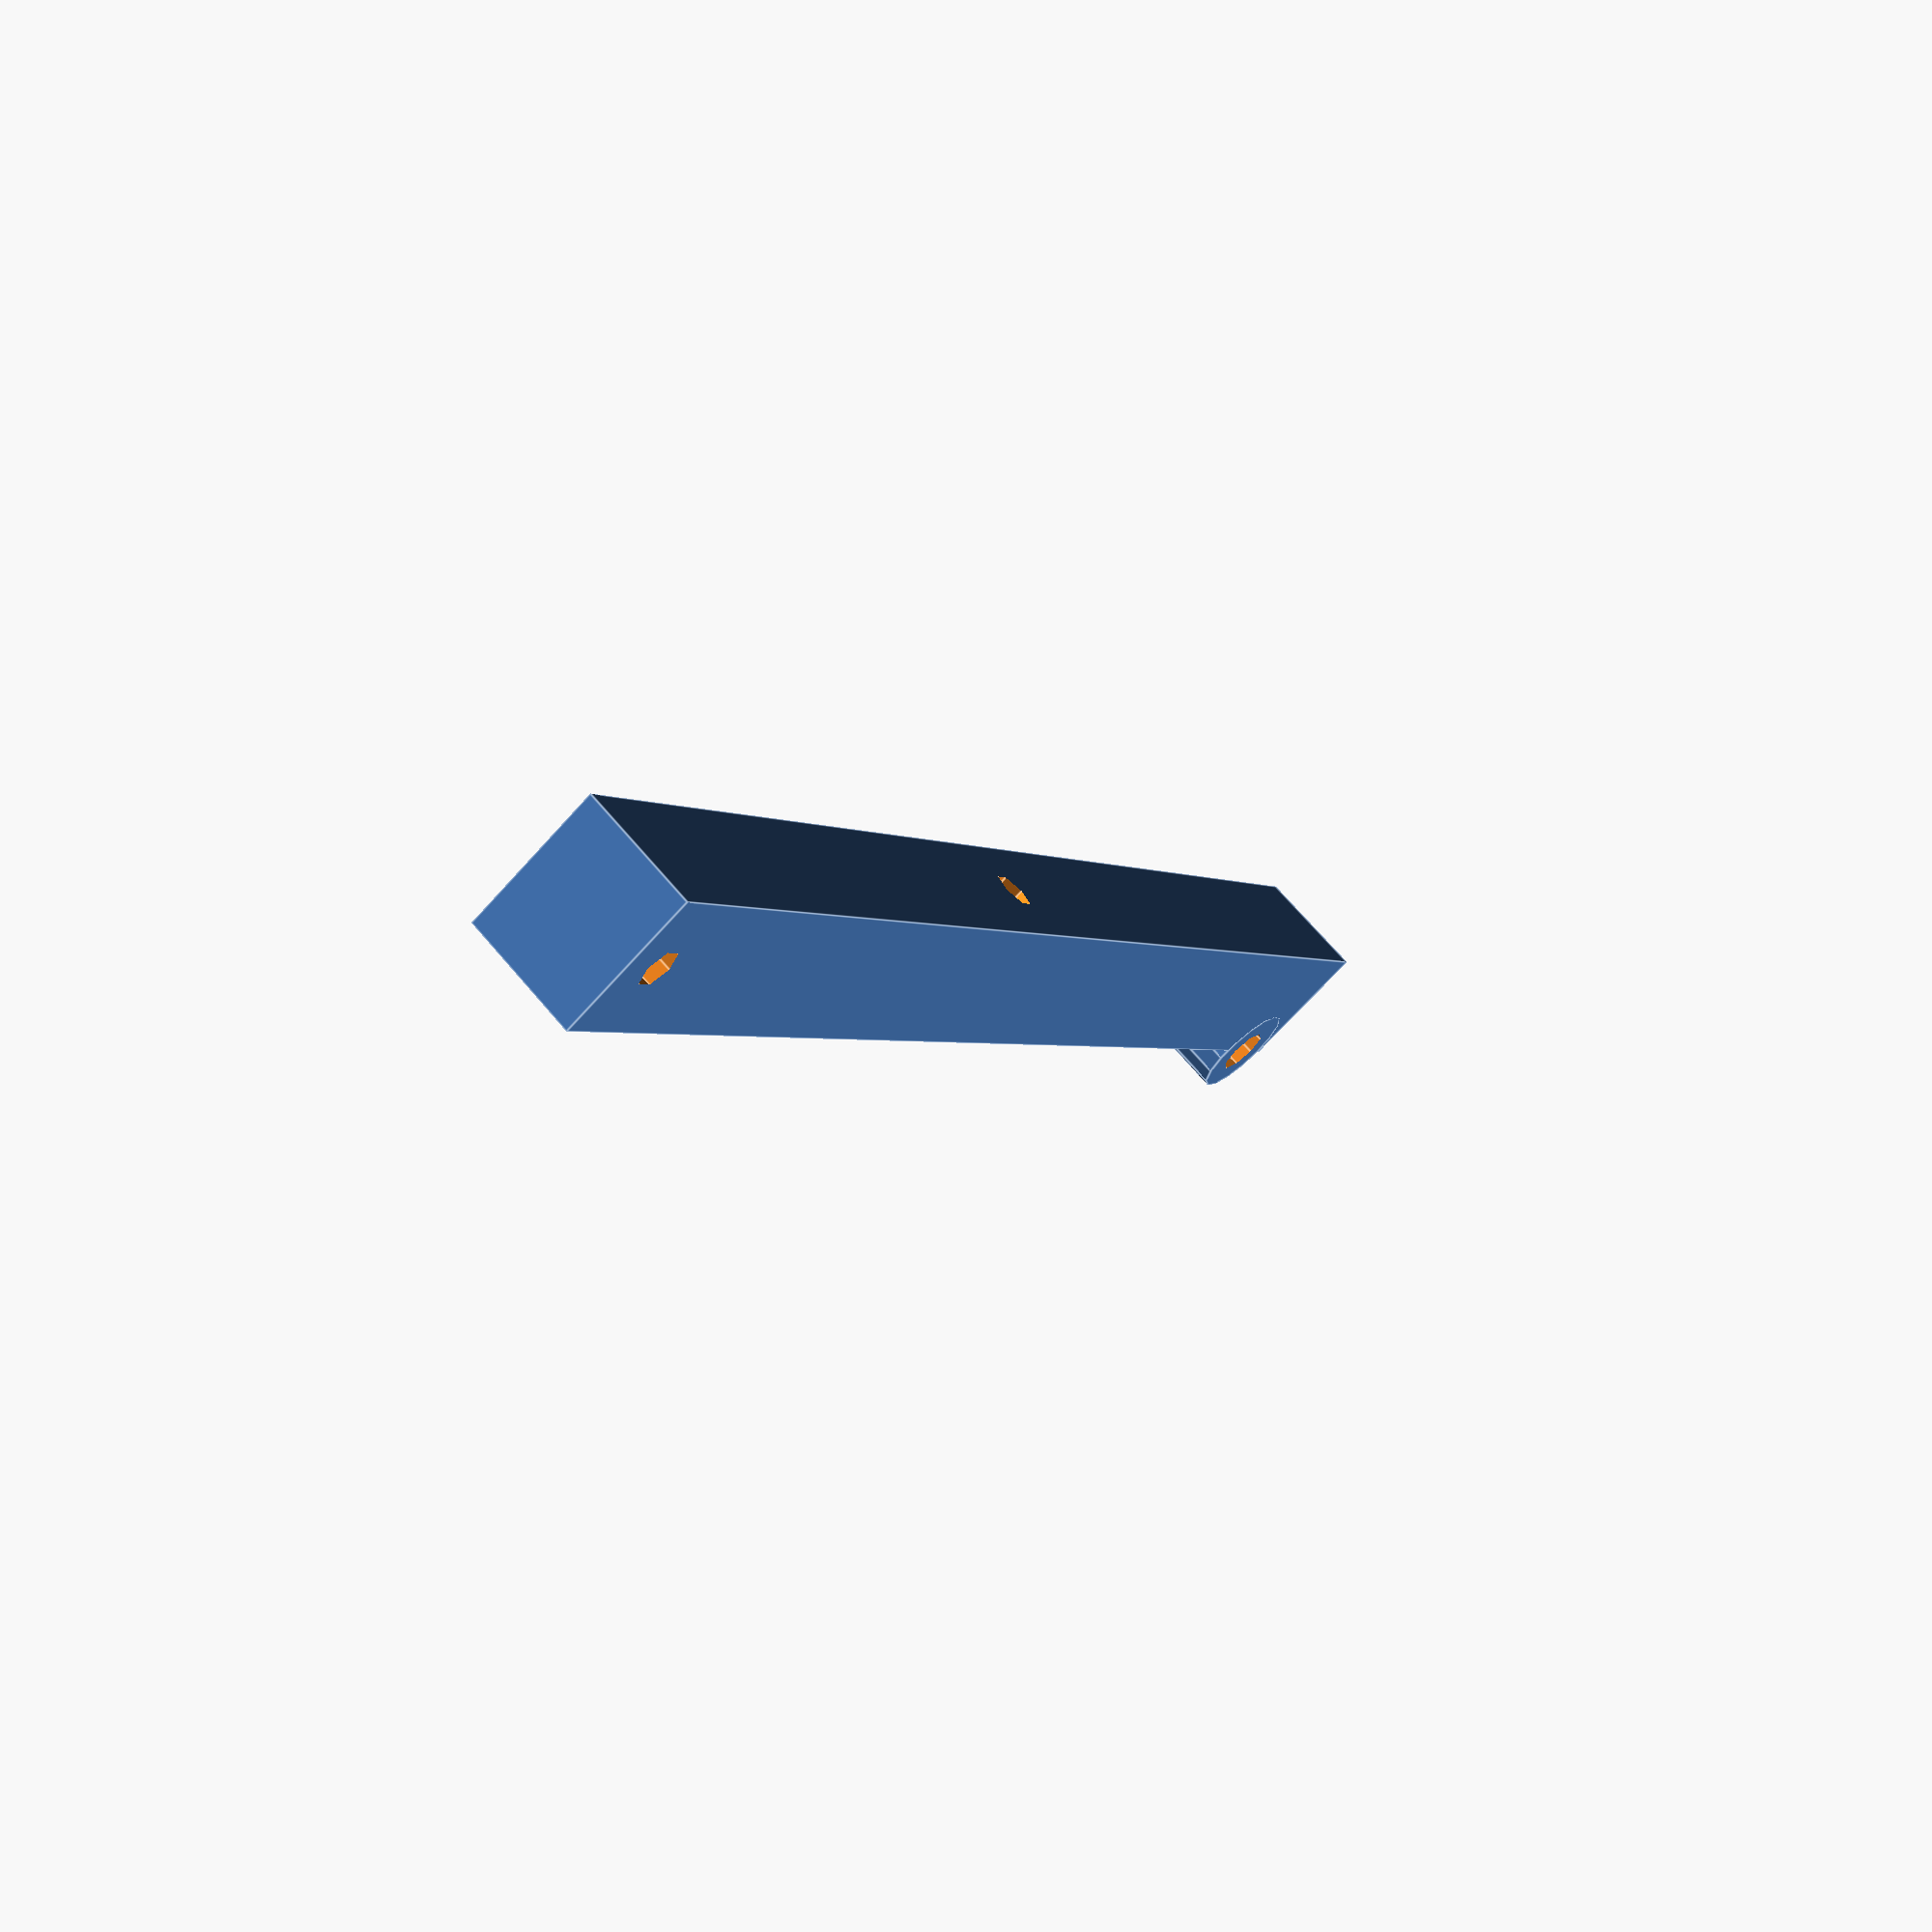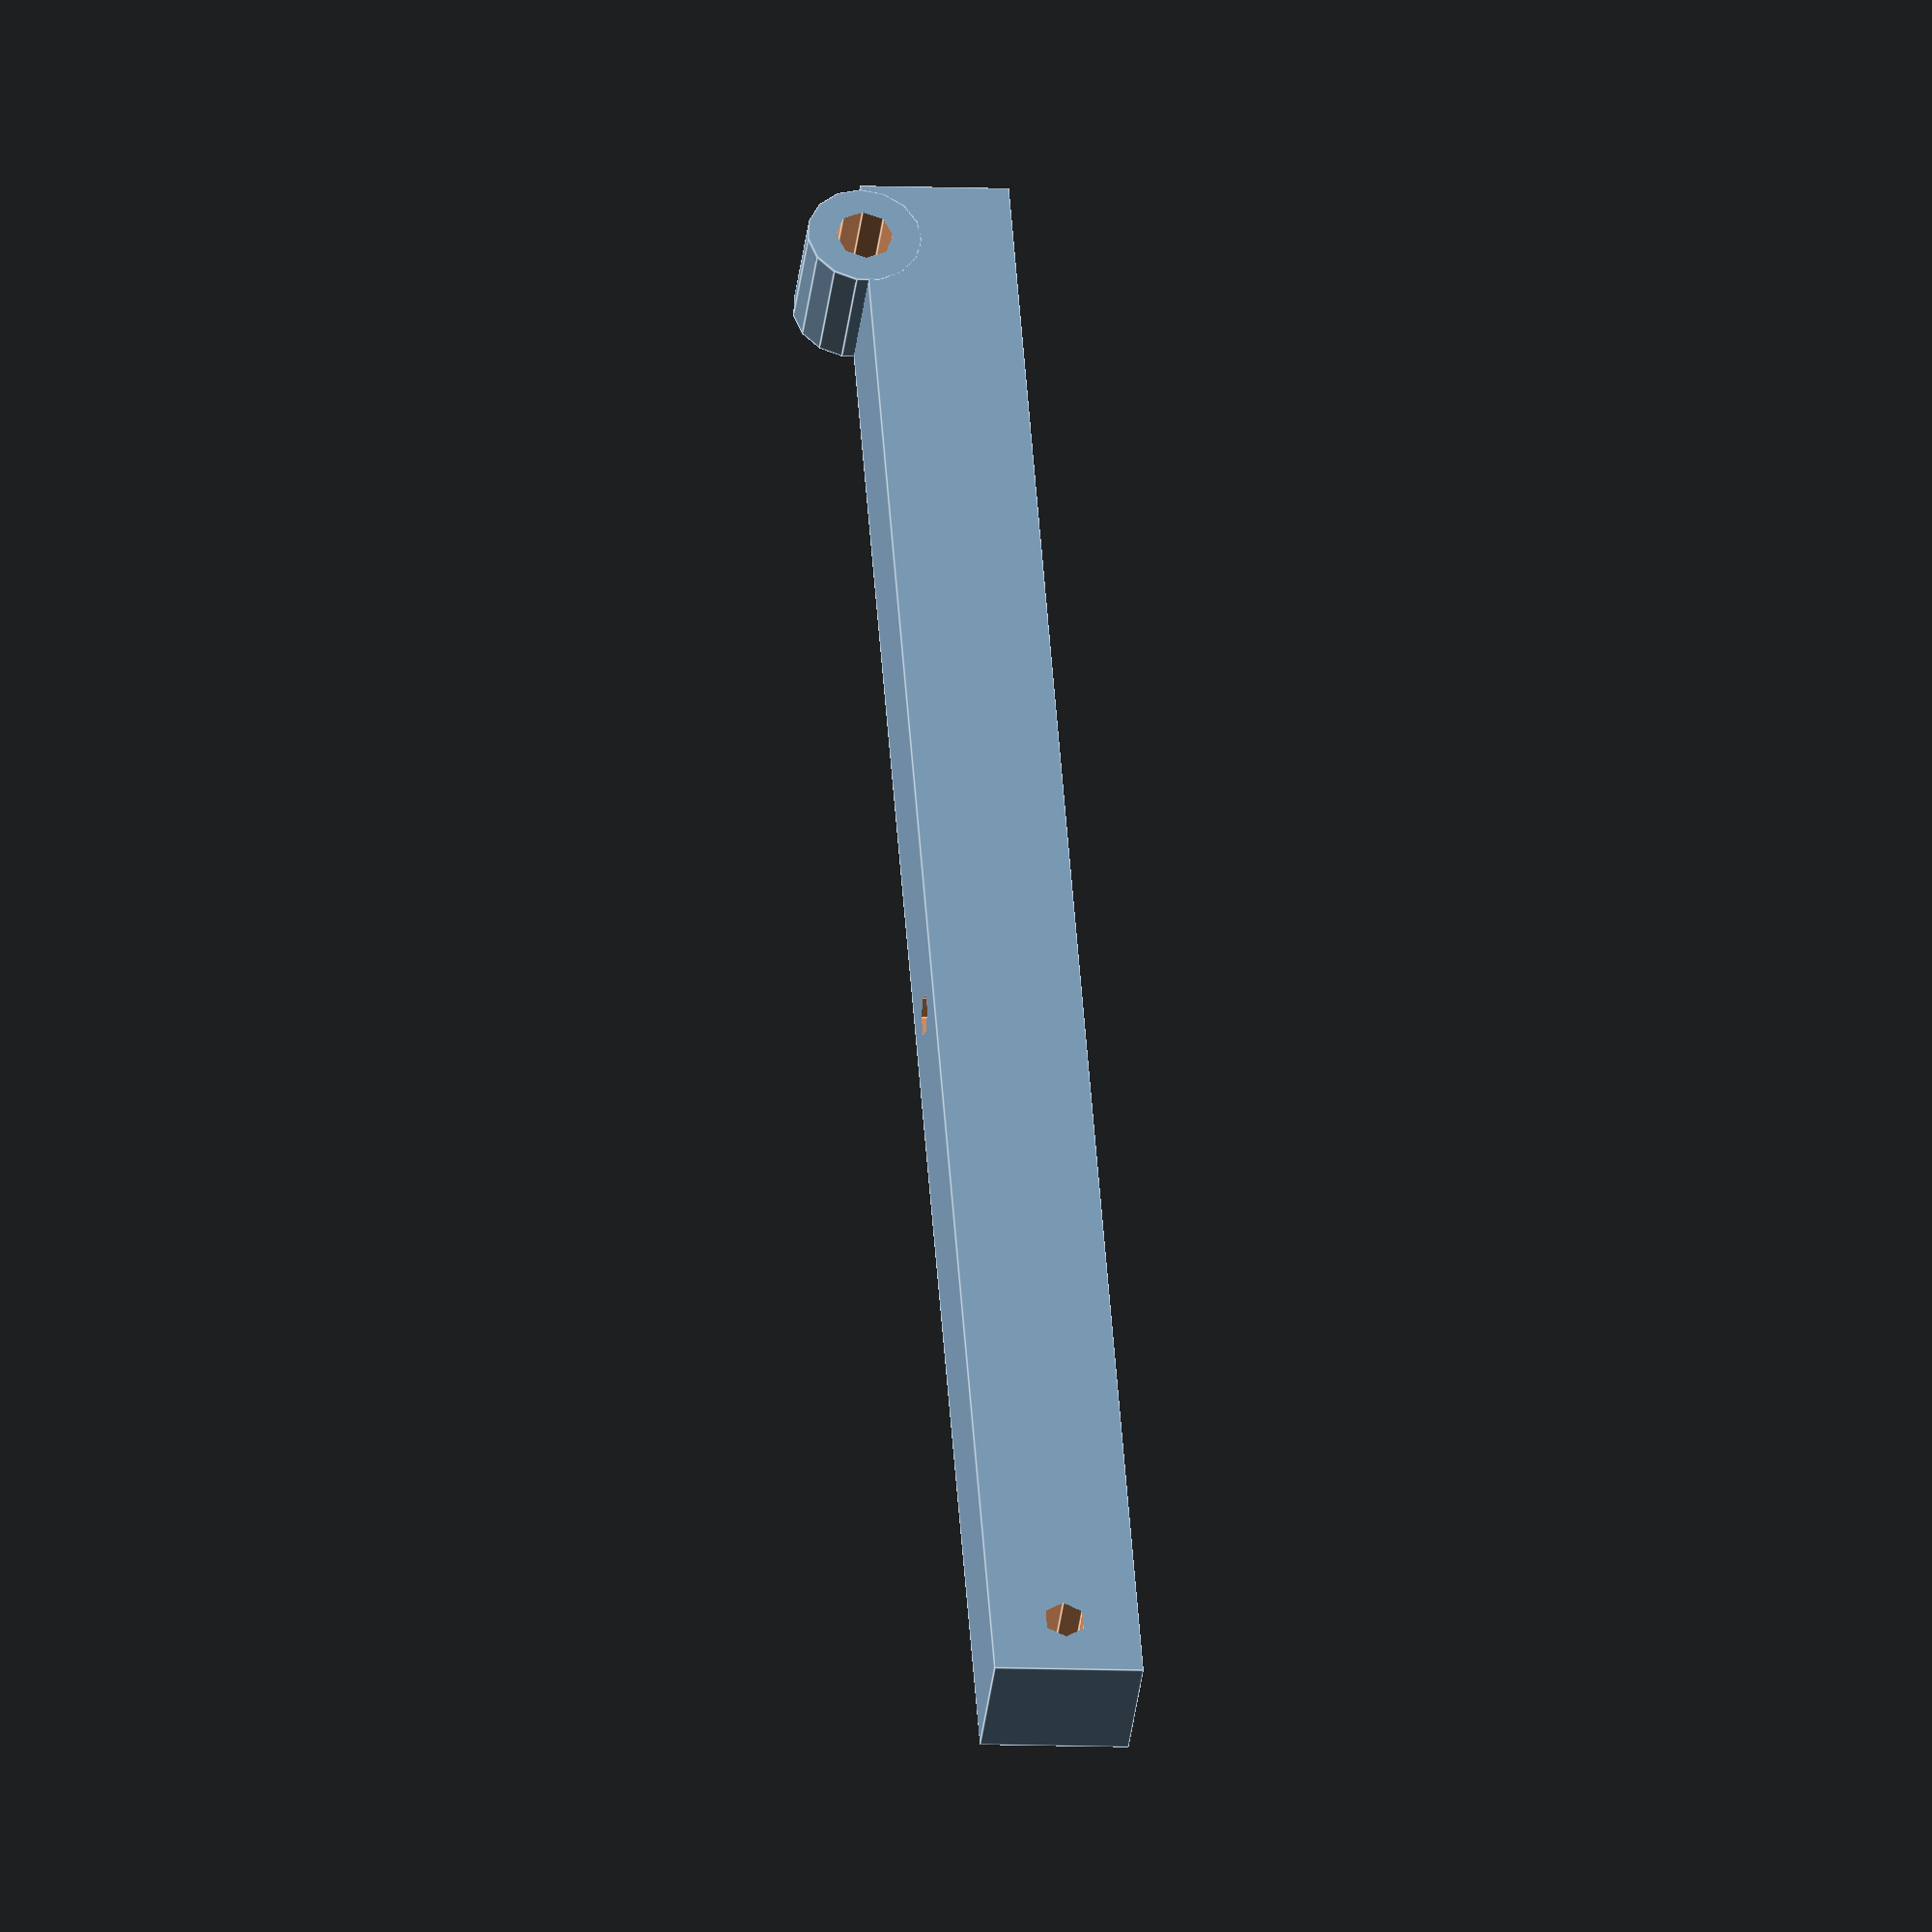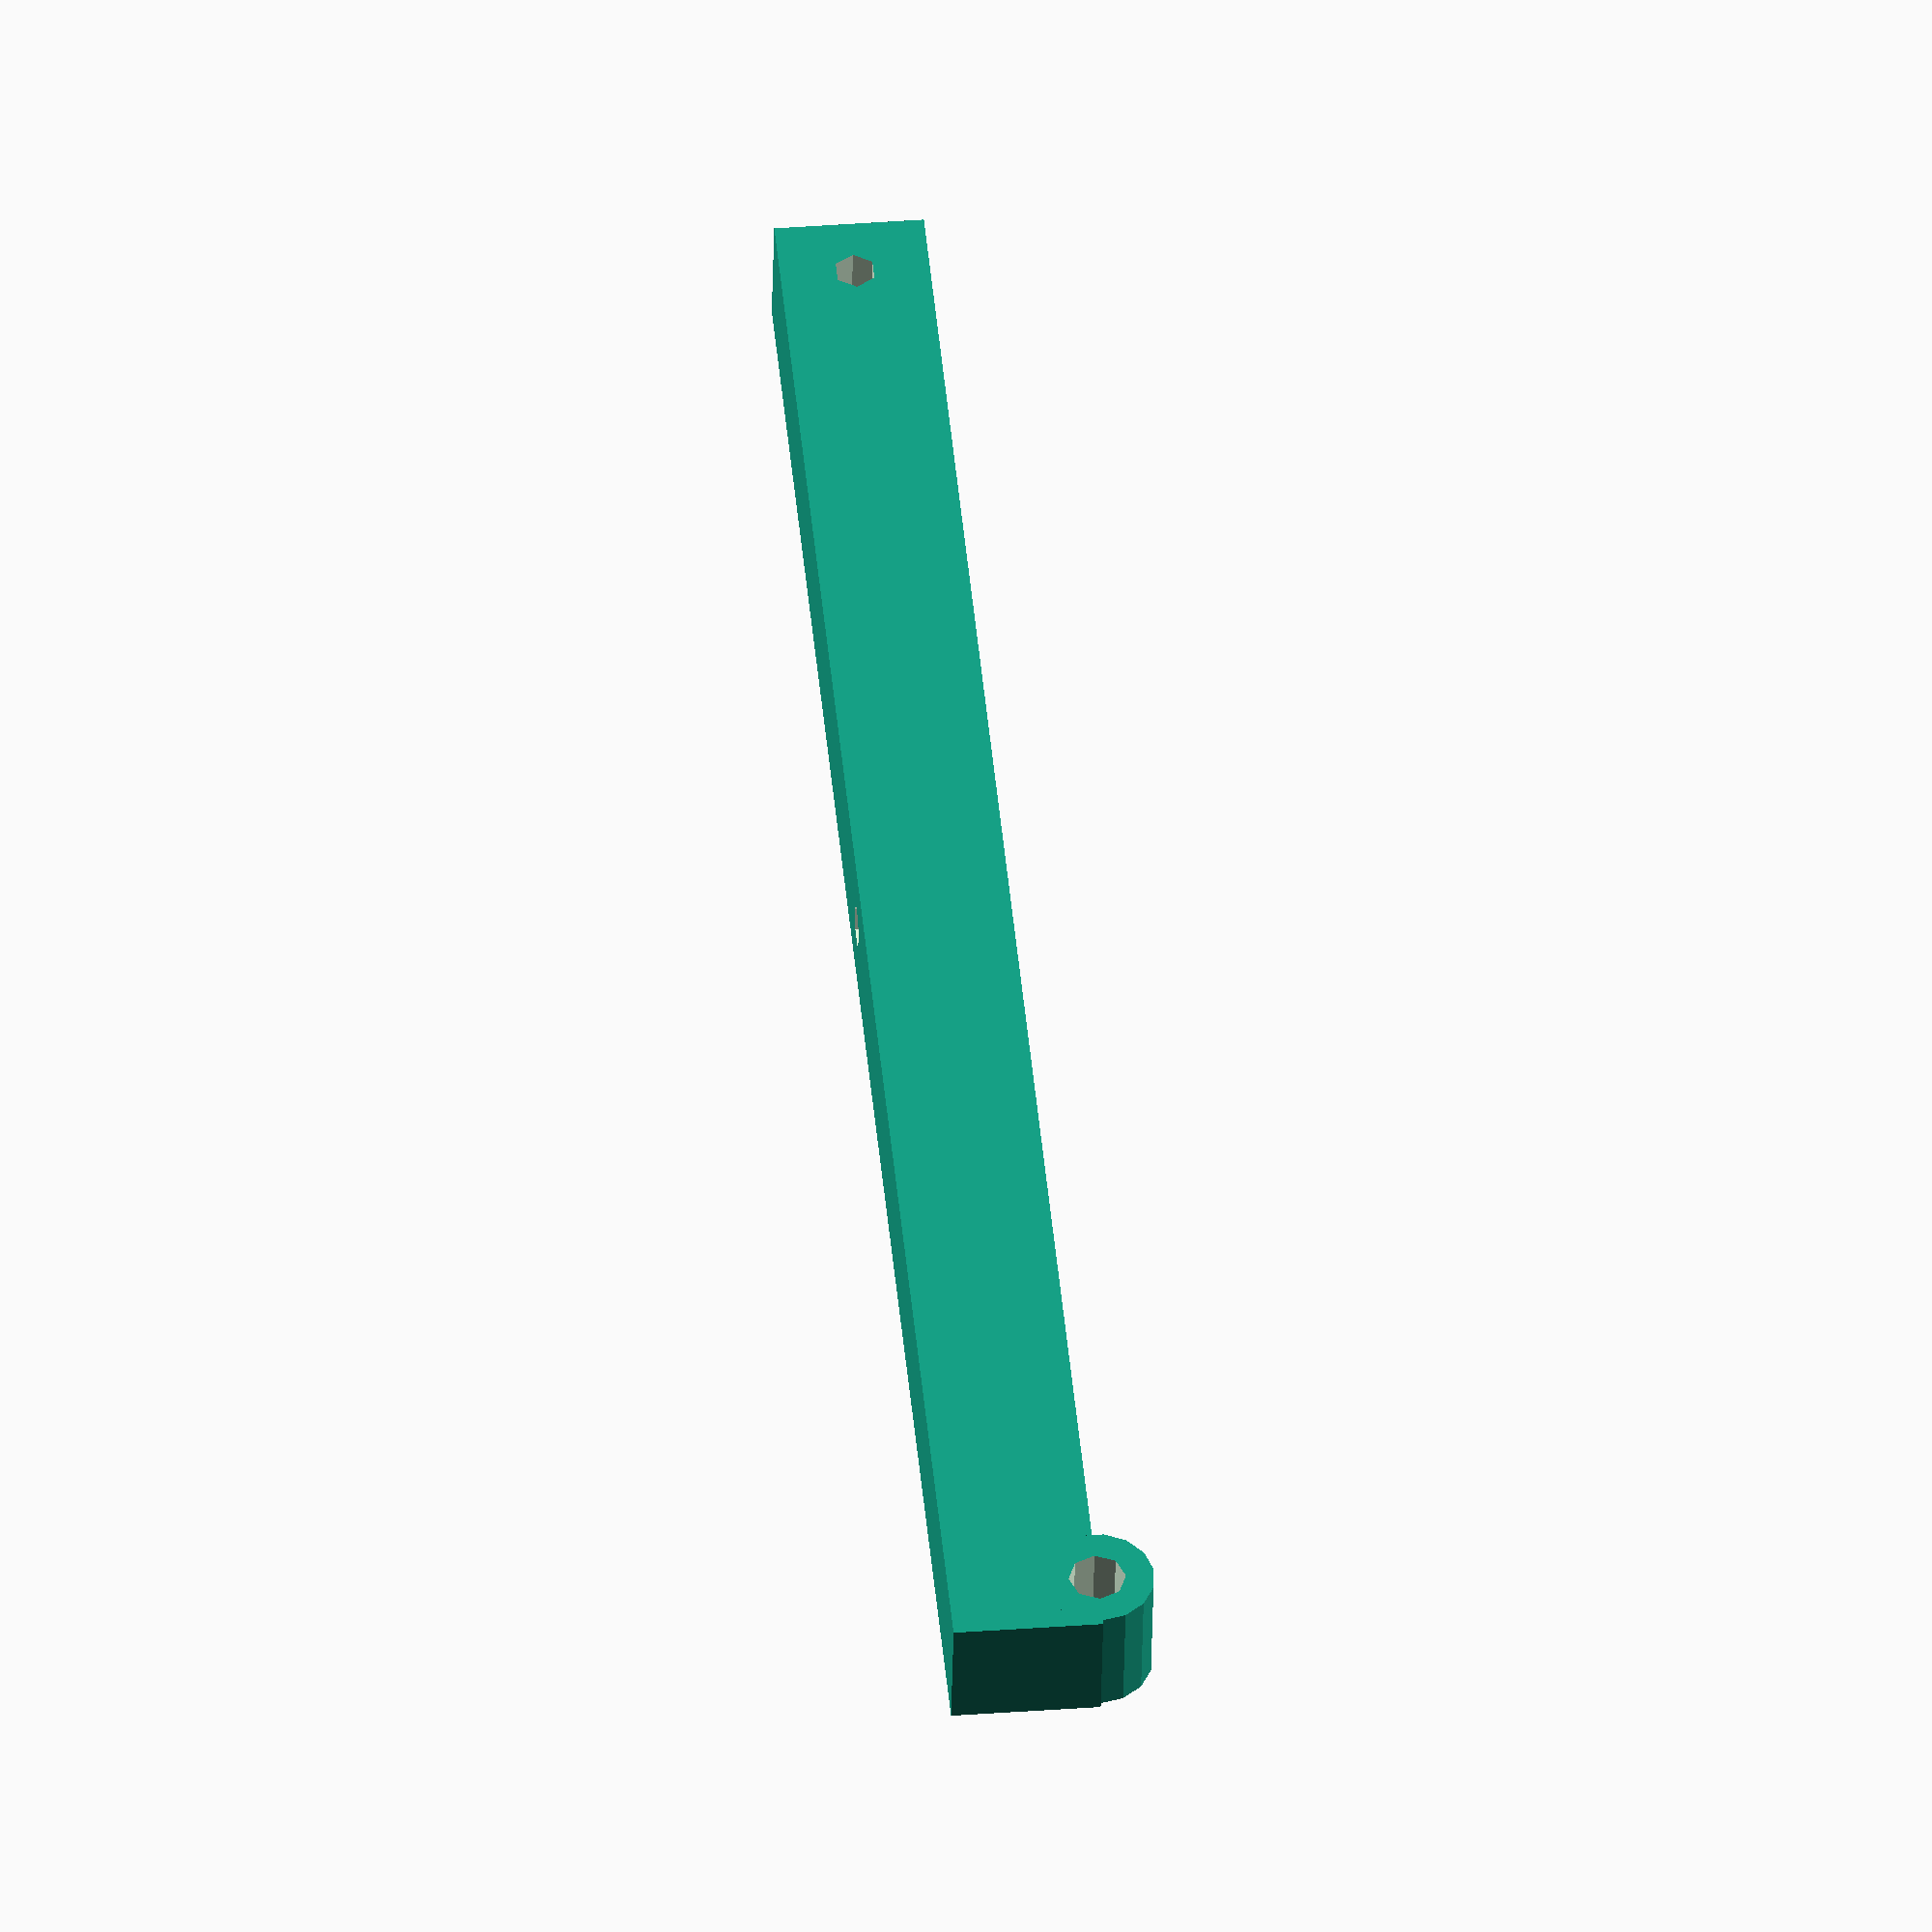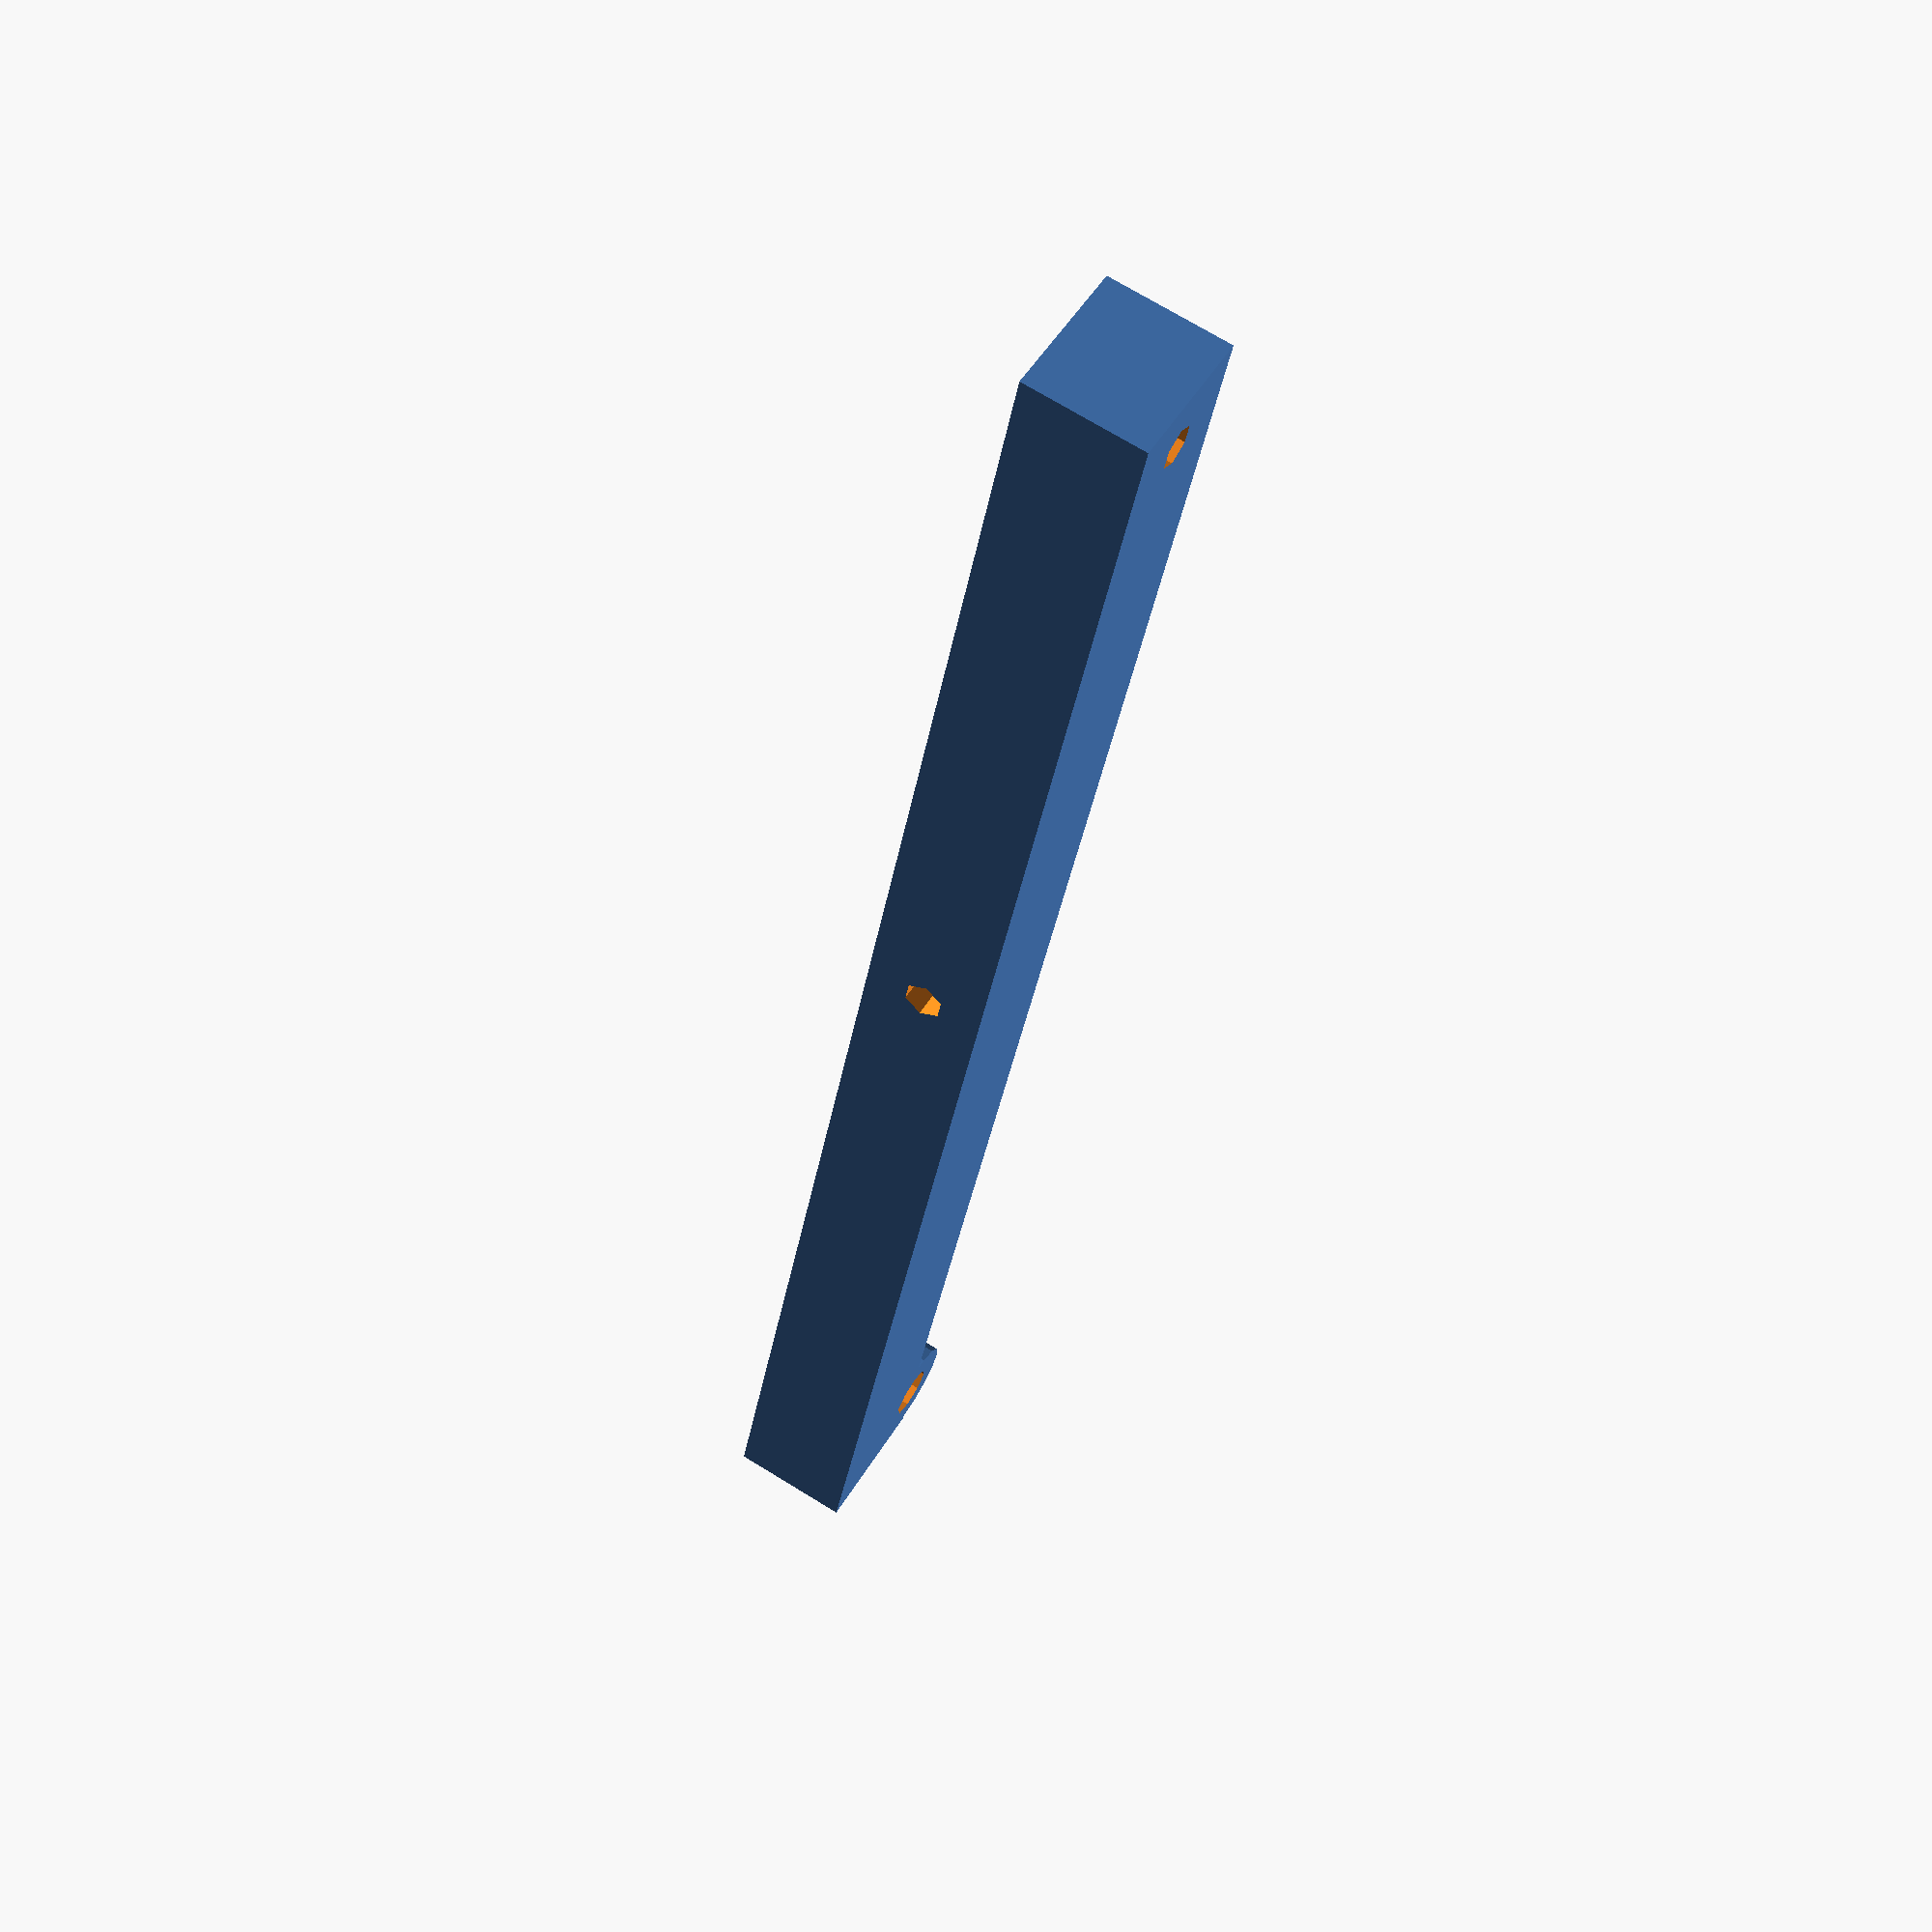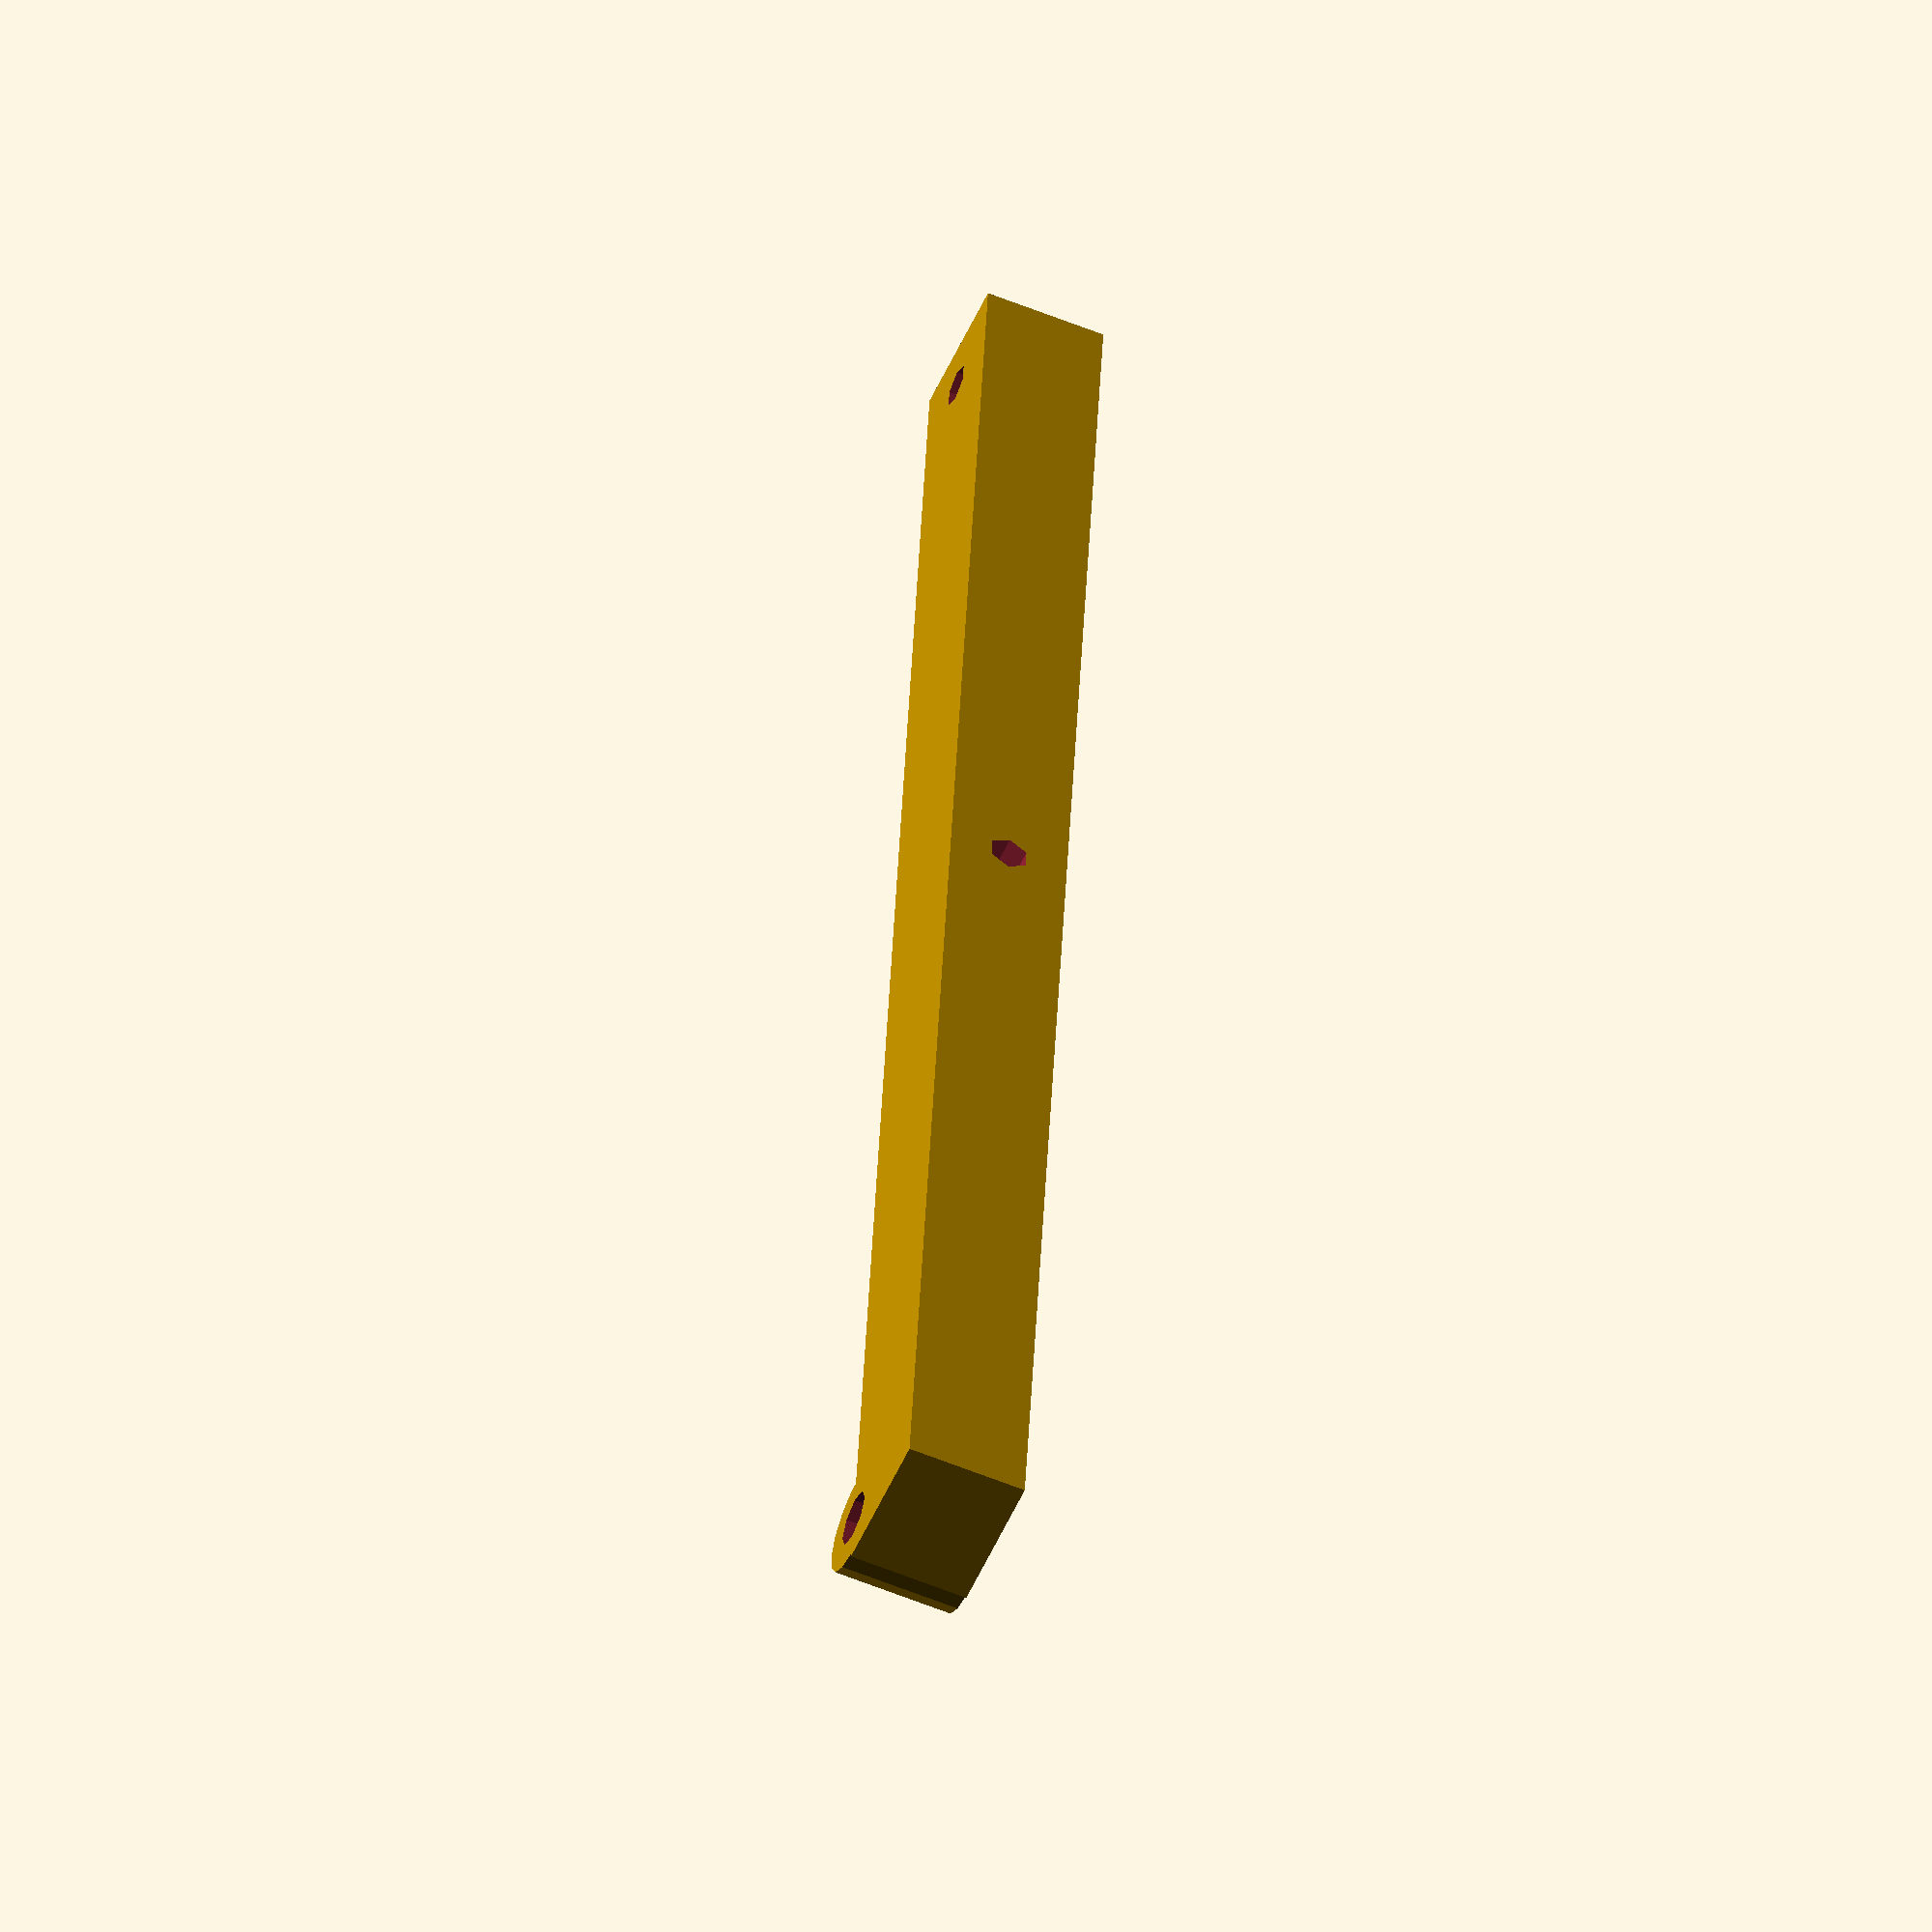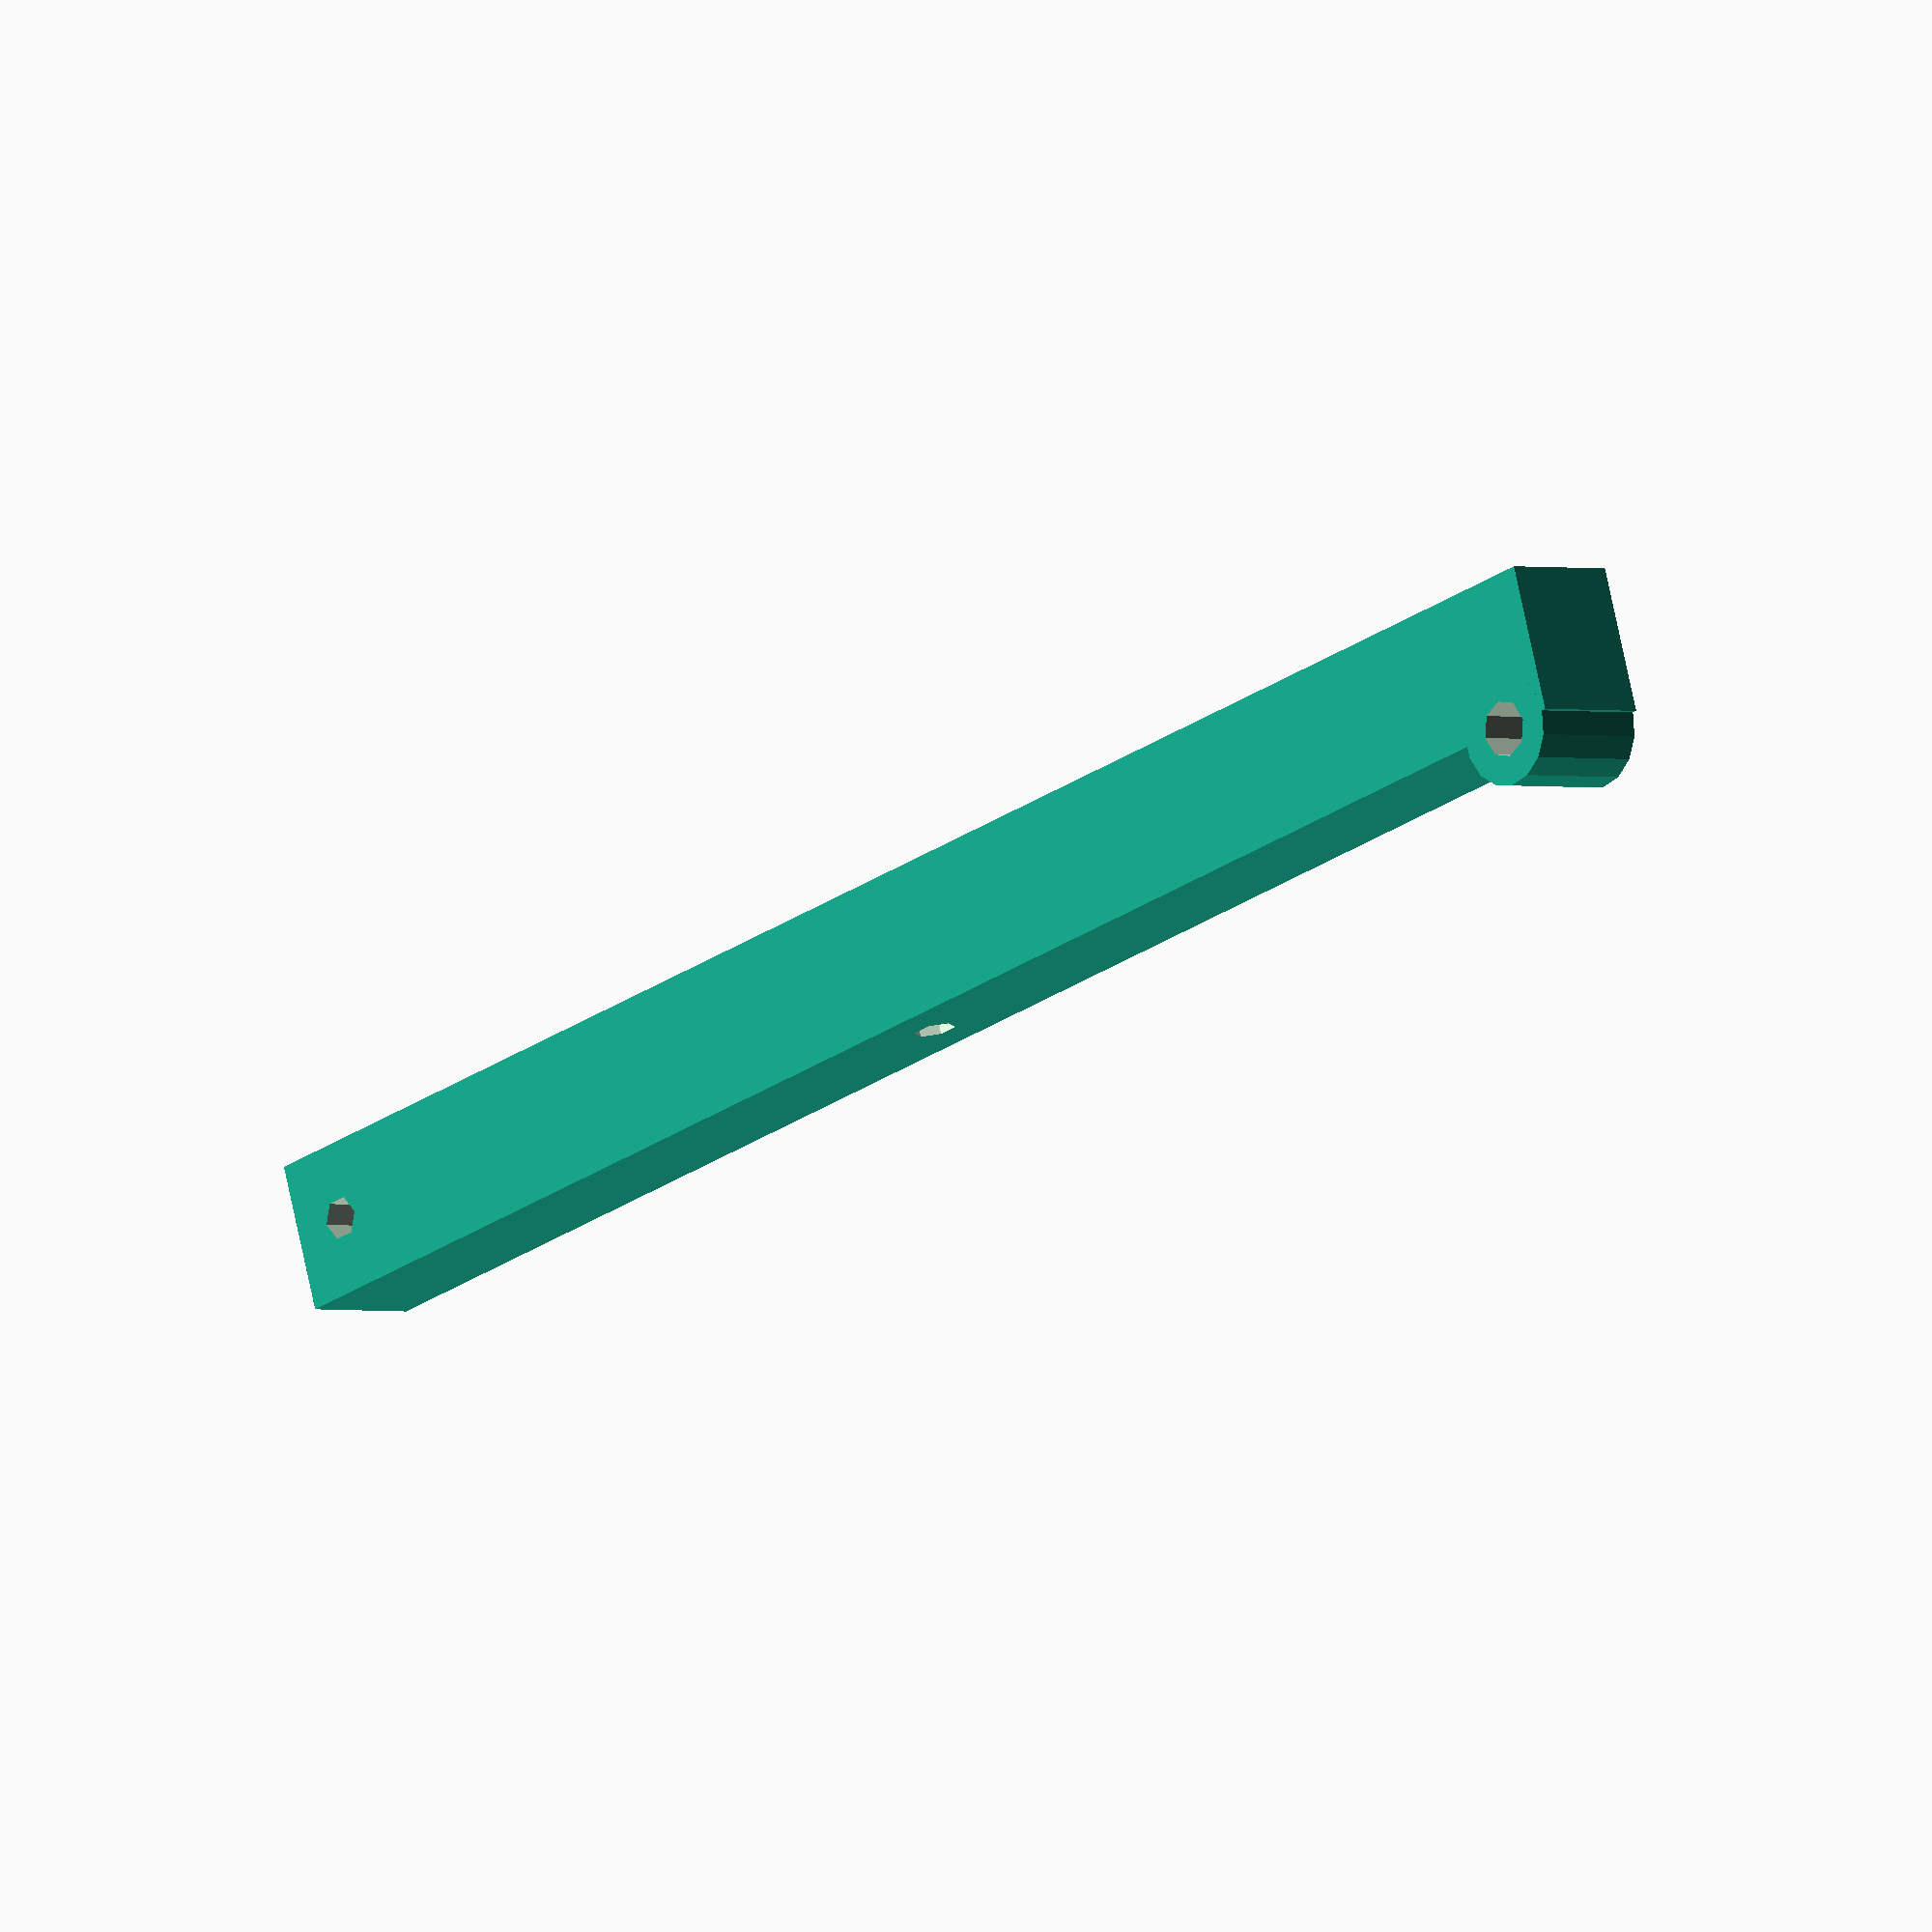
<openscad>
module beam(r1, r2, shr, msr, type = 1){
    /* The walking beam acts as a class I lever transferring the 
     * movement from the pitmans arms to the horse head. */

    H = 12; // Height
    W = 10; // Width
    e = 10; // Total added extension
    
    difference(){
        union(){            
            translate([type==1 ? (r2-r1)/2 : (-r2-r1)/2, 0, H/2]) // Walking beam body
                cube([r1+r2+e, W, H], center = true);                       
            
            rotate([90, 0, 0]) // Fulcrum or pivoting point
                cylinder(r = 2*msr, h = W, center = true);
        }
        
        rotate([90,0,0]) // Pivoting point hole
            cylinder(r = msr, h = W+1, center = true);
        
        translate([type==1 ? r2 : -r2,0,H/2]) // Equalizer mounting screw hole
            cylinder(r = shr, h = H+1, center = true);
        
        translate([type==1 ? -r1 : -r1-r2,0,H/2]) // Horse head screw hole
        rotate([90,0,0])
            cylinder(r = shr, h = W+1, center = true);
    }
}

beam(65, 75, 1.7, 2.3, 2);
</openscad>
<views>
elev=251.2 azim=118.9 roll=222.2 proj=p view=edges
elev=7.0 azim=301.0 roll=262.0 proj=o view=edges
elev=143.4 azim=192.0 roll=95.6 proj=o view=wireframe
elev=309.8 azim=100.6 roll=30.0 proj=p view=solid
elev=231.0 azim=272.6 roll=202.9 proj=o view=wireframe
elev=284.4 azim=228.0 roll=168.0 proj=o view=solid
</views>
